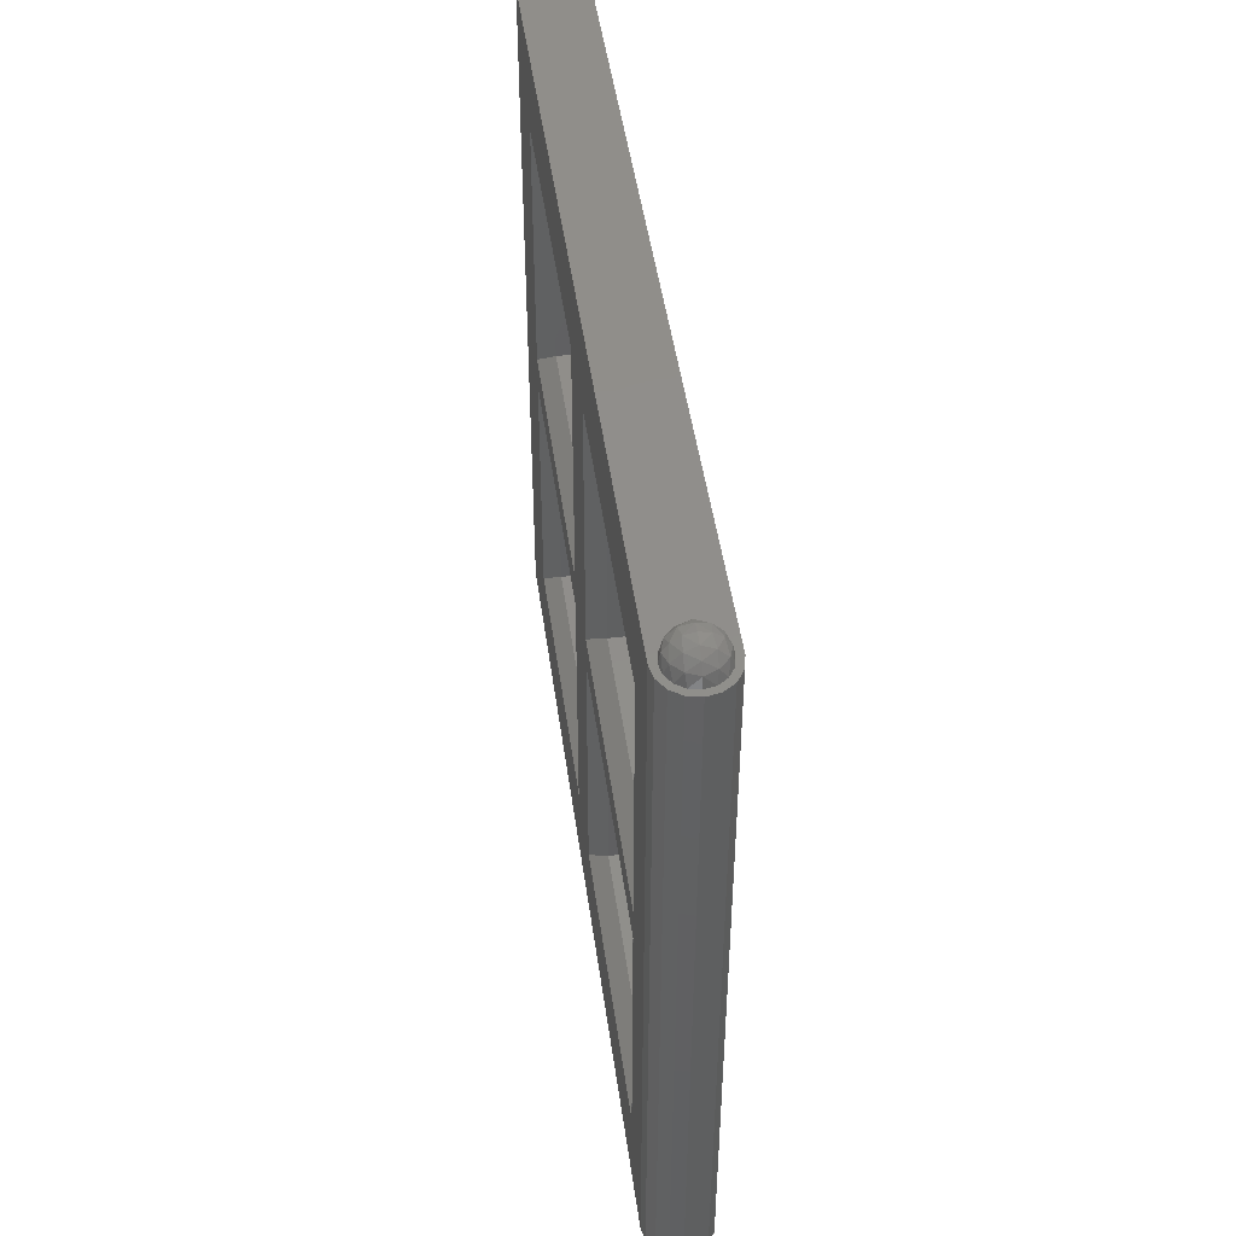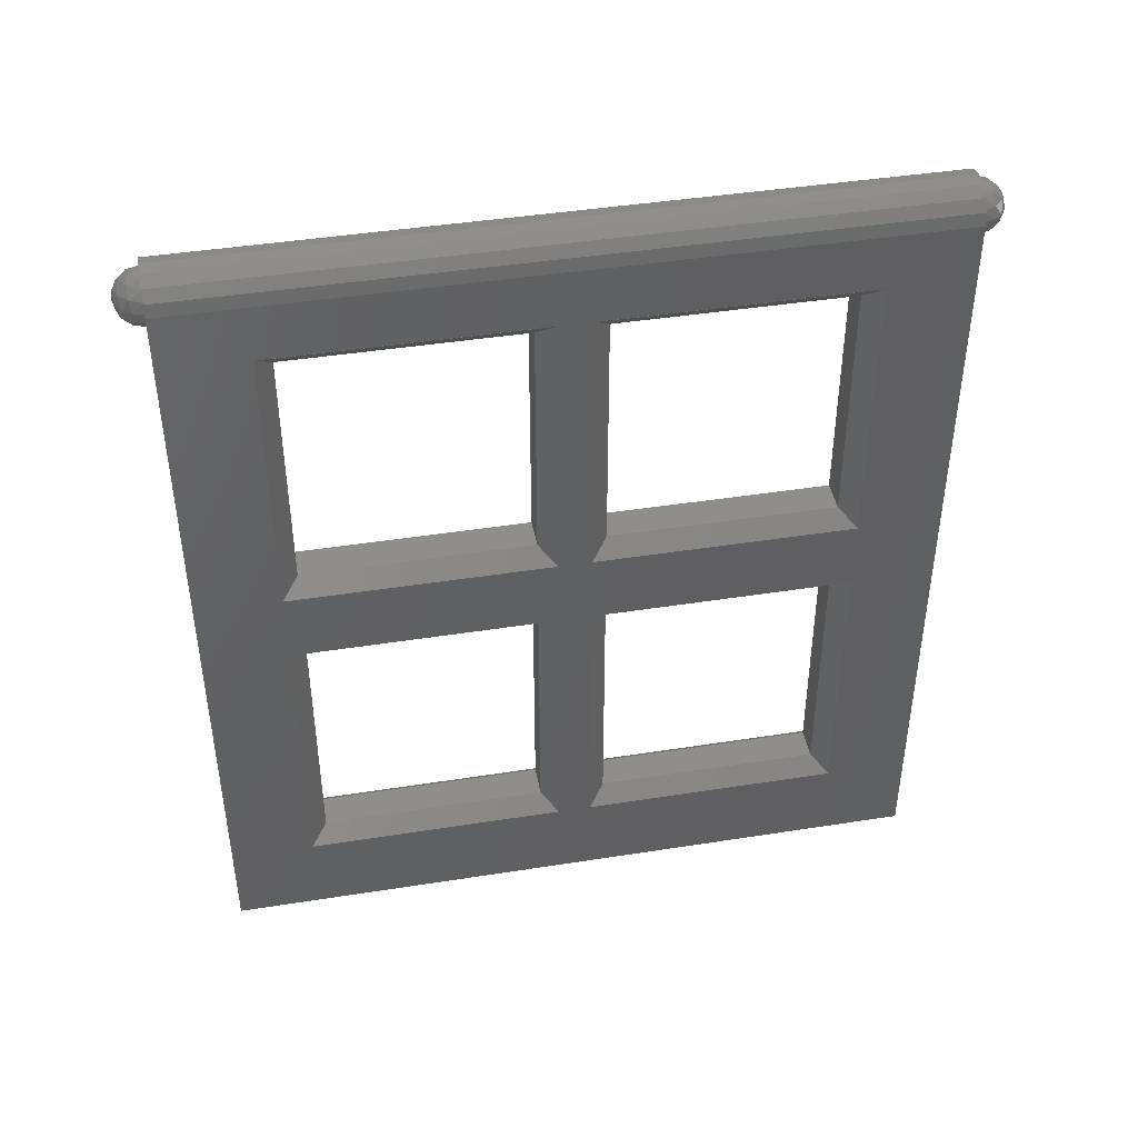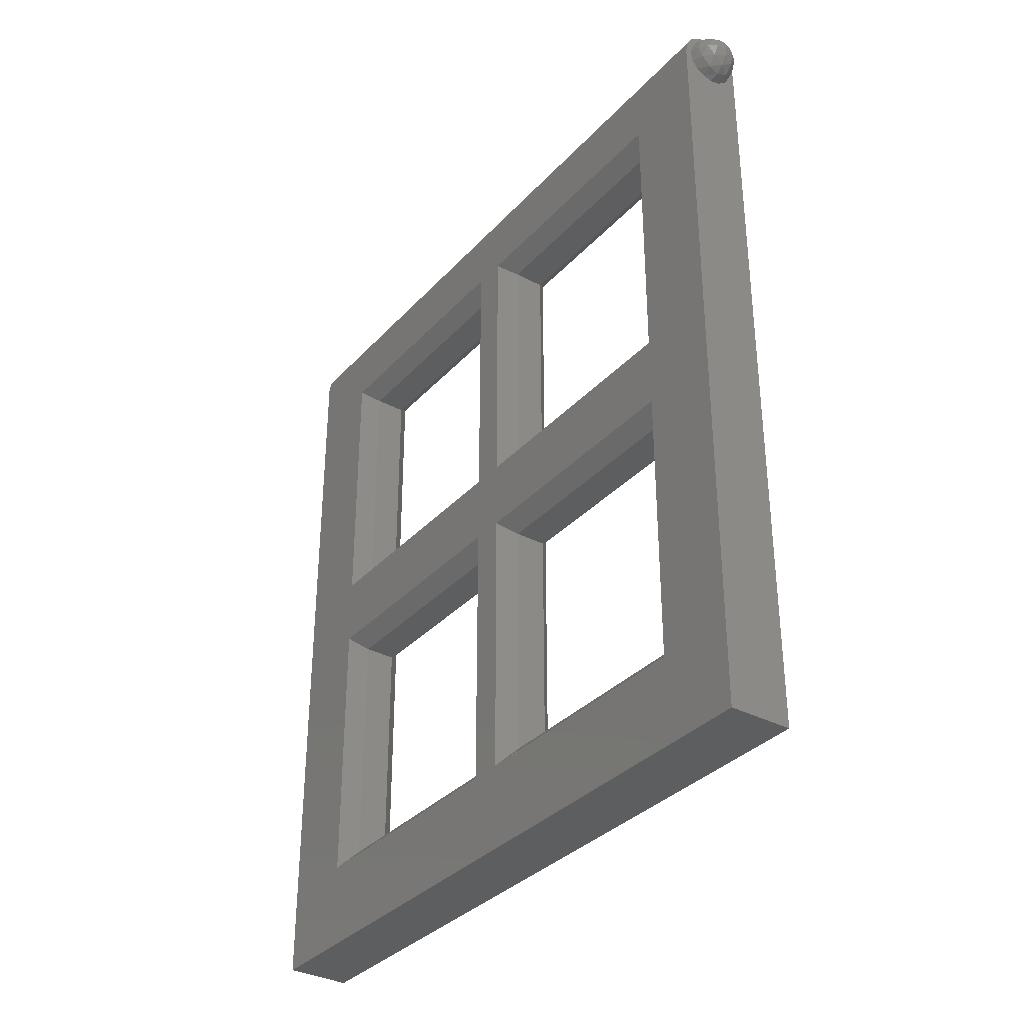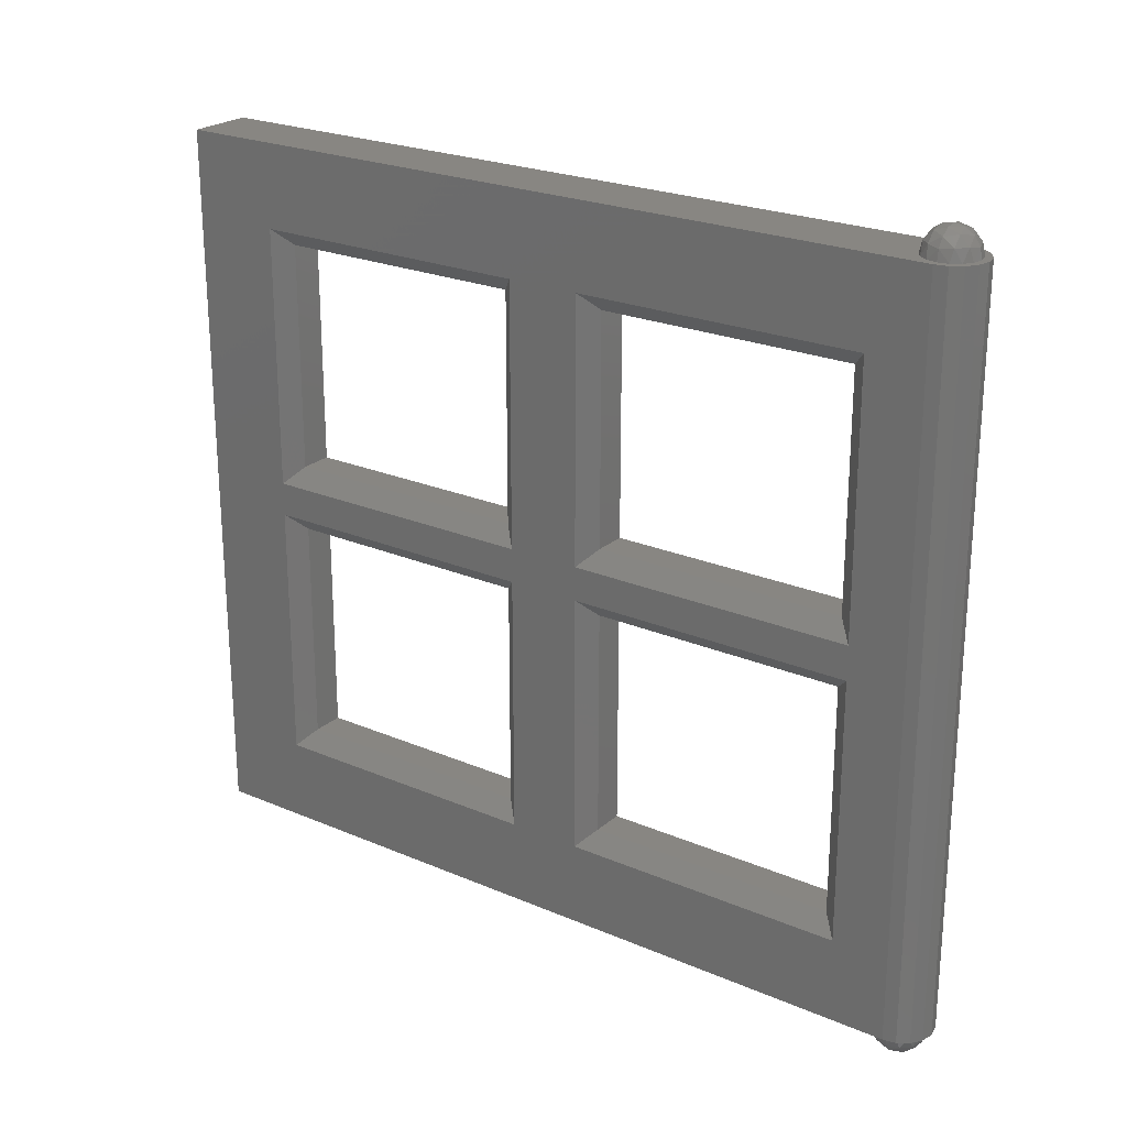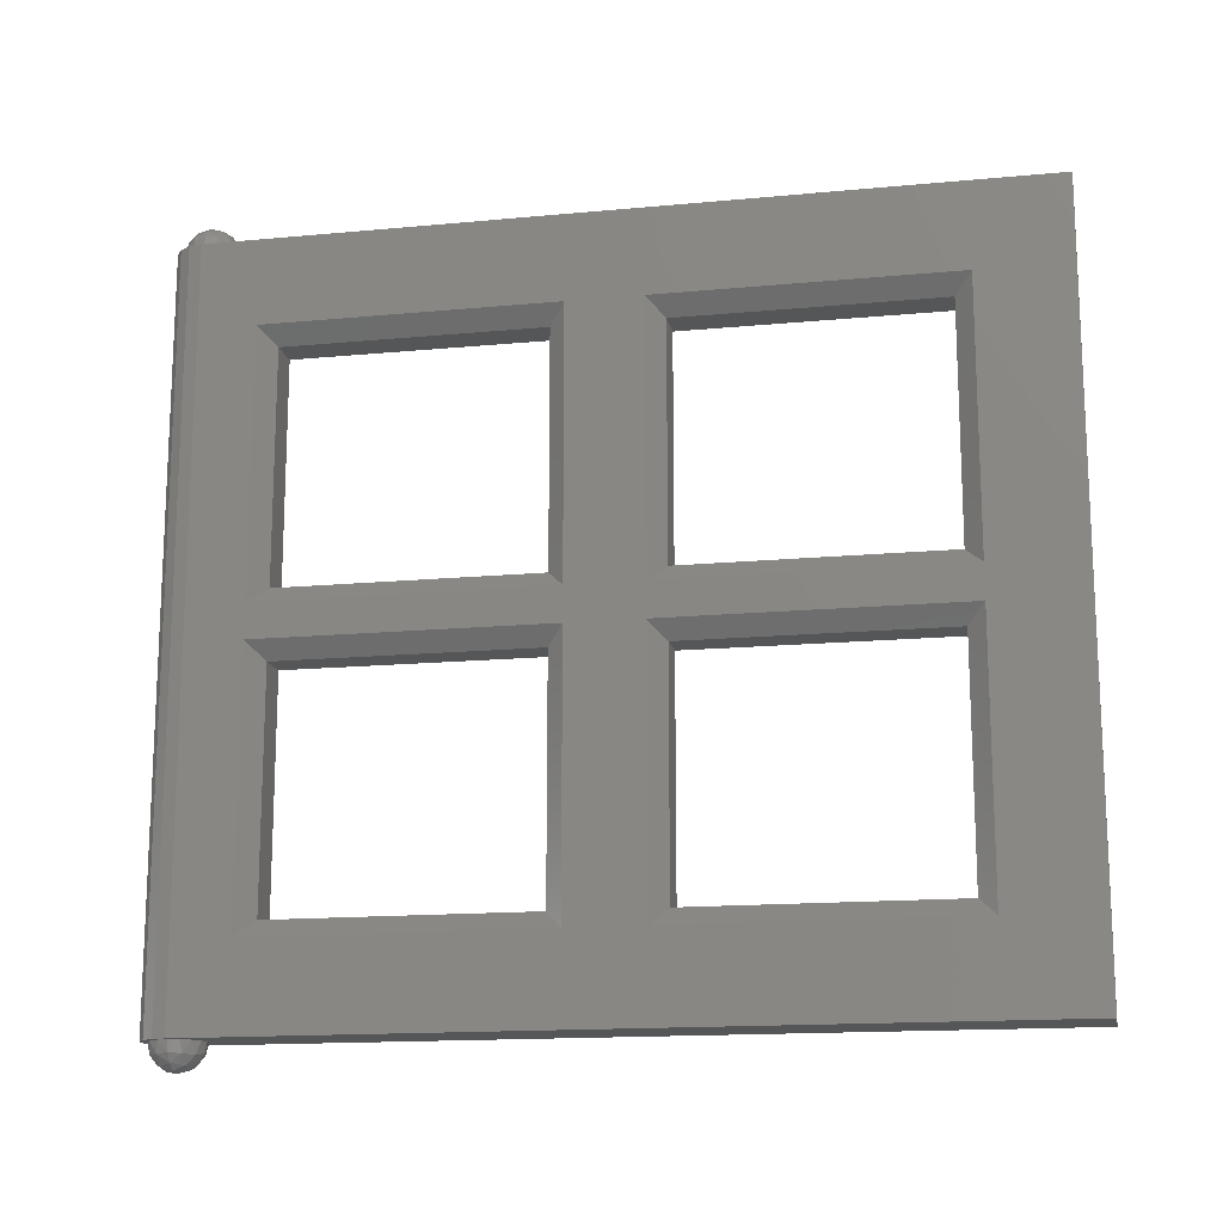
<metadata>
{"format":"stl","ext":"stl","renderer":"f3d","projection":"perspective","resolution":1024,"background":"white","views":[{"elev":47.0,"azim":-7.8,"up":"+Y"},{"elev":43.6,"azim":-100.5,"up":"+Z"},{"elev":-34.2,"azim":-35.6,"up":"+Z"},{"elev":23.5,"azim":-54.3,"up":"+Y"},{"elev":-15.4,"azim":101.3,"up":"+Y"}]}
</metadata>
<code>
# stl→obj: 260 verts, 378 faces
v 0.1 -0.04 0
v 0.1 0.2192 -0.1728
v 0.1 1.028 -0.1728
v 0.1 0.2192 -1.058
v 0.1 -0.04 -2.442
v 0.1 0.2192 -2.167
v 0.1 0.2192 -1.282
v 0.1 1.028 -2.167
v 0.1 2.2 -2.442
v 0.1 1.941 -2.167
v 0.1 1.132 -2.167
v 0.1 1.941 -1.282
v 0.1 2.2 0
v 0.1 1.941 -0.1728
v 0.1 1.941 -1.058
v 0.1 1.132 -0.1728
v -0.1 1.028 -0.1728
v -0.1 0.2192 -0.1728
v -0.1 -0.04 0
v -0.1 0.2192 -1.058
v -0.1 0.2192 -1.282
v -0.1 0.2192 -2.167
v -0.1 -0.04 -2.442
v -0.1 1.028 -2.167
v -0.1 1.132 -2.167
v -0.1 1.941 -2.167
v -0.1 2.2 -2.442
v -0.1 1.941 -1.282
v -0.1 1.941 -1.058
v -0.1 1.941 -0.1728
v -0.1 2.2 0
v -0.1 1.132 -0.1728
v 0.08 -0.04 0
v 0.07391 -0.07175 0
v 0.07391 -0.04 -0.03115
v 0.06269 -0.07645 -0.03576
v 0.05657 -0.04 -0.05756
v 0.03515 -0.07645 -0.06378
v 0.03061 -0.04 -0.0752
v 0 -0.07175 -0.0752
v 0 -0.04 -0.0814
v 0.05657 -0.09866 0
v 0.03515 -0.105 -0.03576
v 0 -0.09866 -0.05756
v 0.03061 -0.1166 0
v 0 -0.1166 -0.03115
v 0 -0.123 0
v 0 -0.1166 0.03115
v 0 -0.123 -0
v 0 -0.09866 0.05756
v 0.03515 -0.105 0.03576
v 0 -0.07175 0.0752
v 0.03515 -0.07645 0.06378
v 0.06269 -0.07645 0.03576
v 0 -0.04 0.0814
v 0.03061 -0.04 0.0752
v 0.05657 -0.04 0.05756
v 0.07391 -0.04 0.03115
v -0.03061 -0.1166 0
v -0.03515 -0.105 -0.03576
v -0.05657 -0.09866 0
v -0.03515 -0.07645 -0.06378
v -0.06269 -0.07645 -0.03576
v -0.07391 -0.07175 0
v -0.03061 -0.04 -0.0752
v -0.05657 -0.04 -0.05756
v -0.07391 -0.04 -0.03115
v -0.08 -0.04 0
v -0.07391 -0.04 0.03115
v -0.06269 -0.07645 0.03576
v -0.05657 -0.04 0.05756
v -0.03515 -0.07645 0.06378
v -0.03061 -0.04 0.0752
v -0.03515 -0.105 0.03576
v -0 -0.04 -0.1017
v -0.03827 -0.04 -0.09398
v -0.1 -0.04 -0.1017
v -0.07071 -0.04 -0.07193
v -0.09239 -0.04 -0.03893
v 0.09239 -0.04 -0.03893
v 0.1 -0.04 -0.1017
v 0.07071 -0.04 -0.07193
v 0.03827 -0.04 -0.09398
v 0 2.2 -0.1017
v 0.03827 2.2 -0.09398
v 0.1 2.2 -0.1017
v 0.07071 2.2 -0.07193
v 0.09239 2.2 -0.03893
v -0.09239 2.2 -0.03893
v -0.1 2.2 -0.1017
v -0.07071 2.2 -0.07193
v -0.03827 2.2 -0.09398
v -0.08 2.2 0
v -0.07391 2.232 0
v -0.07391 2.2 -0.03115
v -0.06269 2.236 -0.03576
v -0.05657 2.2 -0.05756
v -0.03515 2.236 -0.06378
v -0.03061 2.2 -0.0752
v 0 2.232 -0.0752
v 0 2.2 -0.0814
v -0.05657 2.259 0
v -0.03515 2.265 -0.03576
v 0 2.259 -0.05756
v -0.03061 2.277 0
v 0 2.277 -0.03115
v 0 2.283 0
v 0 2.277 0.03115
v 0 2.283 -0
v 0 2.259 0.05756
v -0.03515 2.265 0.03576
v 0 2.232 0.0752
v -0.03515 2.236 0.06378
v -0.06269 2.236 0.03576
v 0 2.2 0.0814
v -0.03061 2.2 0.0752
v -0.05657 2.2 0.05756
v -0.07391 2.2 0.03115
v 0.03061 2.277 0
v 0.03515 2.265 -0.03576
v 0.05657 2.259 0
v 0.03515 2.236 -0.06378
v 0.06269 2.236 -0.03576
v 0.07391 2.232 0
v 0.03061 2.2 -0.0752
v 0.05657 2.2 -0.05756
v 0.07391 2.2 -0.03115
v 0.08 2.2 0
v 0.07391 2.2 0.03115
v 0.06269 2.236 0.03576
v 0.05657 2.2 0.05756
v 0.03515 2.236 0.06378
v 0.03061 2.2 0.0752
v 0.03515 2.265 0.03576
v 0.1 1.028 -1.058
v 0.1 1.132 -1.058
v 0.1 1.028 -1.282
v 0.1 1.132 -1.282
v -0.1 1.132 -1.058
v -0.1 1.028 -1.058
v -0.1 1.028 -1.282
v -0.1 1.132 -1.282
v 0.09239 -0.04 0.03896
v 0.07391 -0.04 0.03117
v 0.07071 -0.04 0.07198
v 0.05657 -0.04 0.05759
v 0.03827 -0.04 0.09405
v 0.03061 -0.04 0.07524
v -0 -0.04 0.1018
v -0 -0.04 0.08144
v -0.03827 -0.04 0.09405
v -0.03061 -0.04 0.07524
v -0.07071 -0.04 0.07198
v -0.05657 -0.04 0.05759
v -0.09239 -0.04 0.03896
v -0.07391 -0.04 0.03117
v -0.1 -0.04 -0
v -0.08 -0.04 -0
v -0.09239 -0.04 -0.03896
v -0.07391 -0.04 -0.03117
v -0.07071 -0.04 -0.07198
v -0.05657 -0.04 -0.05759
v -0.03827 -0.04 -0.09405
v -0.03061 -0.04 -0.07524
v 0 -0.04 -0.1018
v 0 -0.04 -0.08144
v 0.03827 -0.04 -0.09405
v 0.03061 -0.04 -0.07524
v 0.07071 -0.04 -0.07198
v 0.05657 -0.04 -0.05759
v 0.09239 -0.04 -0.03896
v 0.07391 -0.04 -0.03117
v 0.09239 2.2 0.03893
v 0.09239 -0.04 0.03893
v 0.07071 2.2 0.07193
v 0.07071 -0.04 0.07193
v 0.03827 2.2 0.09398
v 0.03827 -0.04 0.09398
v -0 2.2 0.1017
v -0 -0.04 0.1017
v -0.03827 2.2 0.09398
v -0.03827 -0.04 0.09398
v -0.07071 2.2 0.07193
v -0.07071 -0.04 0.07193
v -0.09239 2.2 0.03893
v -0.09239 -0.04 0.03893
v -0.1 2.2 -0
v 0.09239 2.2 -0.03896
v 0.07391 2.2 -0.03117
v 0.07071 2.2 -0.07198
v 0.05657 2.2 -0.05759
v 0.03827 2.2 -0.09405
v 0.03061 2.2 -0.07524
v 0 2.2 -0.1018
v 0 2.2 -0.08144
v -0.03827 2.2 -0.09405
v -0.03061 2.2 -0.07524
v -0.07071 2.2 -0.07198
v -0.05657 2.2 -0.05759
v -0.09239 2.2 -0.03896
v -0.07391 2.2 -0.03117
v -0.08 2.2 -0
v -0.09239 2.2 0.03896
v -0.07391 2.2 0.03117
v -0.07071 2.2 0.07198
v -0.05657 2.2 0.05759
v -0.03827 2.2 0.09405
v -0.03061 2.2 0.07524
v -0 2.2 0.1018
v -0 2.2 0.08144
v 0.03827 2.2 0.09405
v 0.03061 2.2 0.07524
v 0.07071 2.2 0.07198
v 0.05657 2.2 0.05759
v 0.09239 2.2 0.03896
v 0.07391 2.2 0.03117
v -0.1 2.2 -0.1016
v 0.1 2.2 -0.1016
v 0.1 -0.04 -0.1016
v -0.1 -0.04 -0.1016
v 0.05 0.271 -0.2241
v 0.1 0.2192 -0.1732
v 0.05 0.271 -1.007
v 0.05 0.9762 -1.007
v 0.1 1.028 -0.1732
v 0.05 0.9762 -0.2241
v -0.05 0.9762 -1.007
v -0.05 0.9762 -0.2241
v -0.1 1.028 -0.1732
v -0.05 0.271 -0.2241
v -0.1 0.2192 -0.1732
v -0.05 0.271 -1.007
v 0.05 0.271 -1.333
v 0.05 0.271 -2.116
v 0.05 0.9762 -2.116
v 0.05 0.9762 -1.333
v -0.05 0.9762 -2.116
v -0.05 0.9762 -1.333
v -0.05 0.271 -1.333
v -0.05 0.271 -2.116
v 0.05 1.184 -1.333
v 0.05 1.184 -2.116
v 0.05 1.889 -2.116
v 0.05 1.889 -1.333
v -0.05 1.889 -2.116
v -0.05 1.889 -1.333
v -0.05 1.184 -1.333
v -0.05 1.184 -2.116
v 0.05 1.184 -0.2241
v 0.1 1.132 -0.1732
v 0.05 1.184 -1.007
v 0.05 1.889 -1.007
v 0.1 1.941 -0.1732
v 0.05 1.889 -0.2241
v -0.05 1.889 -1.007
v -0.05 1.889 -0.2241
v -0.1 1.941 -0.1732
v -0.05 1.184 -0.2241
v -0.1 1.132 -0.1732
v -0.05 1.184 -1.007
f 1 2 3
f 4 2 1
f 5 6 7
f 8 6 5
f 9 10 11
f 12 10 9
f 13 14 15
f 16 14 13
f 17 18 19
f 19 18 20
f 21 22 23
f 23 22 24
f 25 26 27
f 27 26 28
f 29 30 31
f 31 30 32
f 33 34 35
f 34 36 35
f 35 36 37
f 36 38 37
f 37 38 39
f 38 40 39
f 39 40 41
f 34 42 36
f 42 43 36
f 36 43 38
f 43 44 38
f 38 44 40
f 42 45 43
f 45 46 43
f 43 46 44
f 45 47 46
f 48 49 45
f 50 48 51
f 51 48 45
f 51 45 42
f 52 50 53
f 53 50 51
f 53 51 54
f 54 51 42
f 54 42 34
f 55 52 56
f 56 52 53
f 56 53 57
f 57 53 54
f 57 54 58
f 58 54 34
f 58 34 33
f 46 47 59
f 44 46 60
f 60 46 59
f 60 59 61
f 40 44 62
f 62 44 60
f 62 60 63
f 63 60 61
f 63 61 64
f 41 40 65
f 65 40 62
f 65 62 66
f 66 62 63
f 66 63 67
f 67 63 64
f 67 64 68
f 68 64 69
f 64 70 69
f 69 70 71
f 70 72 71
f 71 72 73
f 72 52 73
f 73 52 55
f 64 61 70
f 61 74 70
f 70 74 72
f 74 50 72
f 72 50 52
f 61 59 74
f 59 48 74
f 74 48 50
f 59 49 48
f 75 76 77
f 76 78 77
f 78 79 77
f 79 19 77
f 1 80 81
f 80 82 81
f 82 83 81
f 83 75 81
f 84 85 86
f 85 87 86
f 87 88 86
f 88 13 86
f 31 89 90
f 89 91 90
f 91 92 90
f 92 84 90
f 93 94 95
f 94 96 95
f 95 96 97
f 96 98 97
f 97 98 99
f 98 100 99
f 99 100 101
f 94 102 96
f 102 103 96
f 96 103 98
f 103 104 98
f 98 104 100
f 102 105 103
f 105 106 103
f 103 106 104
f 105 107 106
f 108 109 105
f 110 108 111
f 111 108 105
f 111 105 102
f 112 110 113
f 113 110 111
f 113 111 114
f 114 111 102
f 114 102 94
f 115 112 116
f 116 112 113
f 116 113 117
f 117 113 114
f 117 114 118
f 118 114 94
f 118 94 93
f 106 107 119
f 104 106 120
f 120 106 119
f 120 119 121
f 100 104 122
f 122 104 120
f 122 120 123
f 123 120 121
f 123 121 124
f 101 100 125
f 125 100 122
f 125 122 126
f 126 122 123
f 126 123 127
f 127 123 124
f 127 124 128
f 128 124 129
f 124 130 129
f 129 130 131
f 130 132 131
f 131 132 133
f 132 112 133
f 133 112 115
f 124 121 130
f 121 134 130
f 130 134 132
f 134 110 132
f 132 110 112
f 121 119 134
f 119 108 134
f 134 108 110
f 119 109 108
f 1 3 16
f 1 16 13
f 7 4 1
f 7 1 5
f 9 11 8
f 9 8 5
f 9 13 15
f 9 15 12
f 31 32 17
f 31 17 19
f 23 19 20
f 23 20 21
f 23 24 25
f 23 25 27
f 28 29 31
f 28 31 27
f 3 135 136
f 3 136 16
f 135 4 7
f 135 7 137
f 135 137 138
f 135 138 136
f 12 15 136
f 12 136 138
f 137 8 11
f 137 11 138
f 17 32 139
f 17 139 140
f 140 141 21
f 140 21 20
f 139 142 141
f 139 141 140
f 28 142 139
f 28 139 29
f 142 25 24
f 142 24 141
f 33 1 143
f 33 143 144
f 144 143 145
f 144 145 146
f 146 145 147
f 146 147 148
f 148 147 149
f 148 149 150
f 150 149 151
f 150 151 152
f 152 151 153
f 152 153 154
f 154 153 155
f 154 155 156
f 156 155 157
f 156 157 158
f 158 157 159
f 158 159 160
f 160 159 161
f 160 161 162
f 162 161 163
f 162 163 164
f 164 163 165
f 164 165 166
f 166 165 167
f 166 167 168
f 168 167 169
f 168 169 170
f 170 169 171
f 170 171 172
f 172 171 1
f 172 1 33
f 1 13 173
f 1 173 174
f 174 173 175
f 174 175 176
f 176 175 177
f 176 177 178
f 178 177 179
f 178 179 180
f 180 179 181
f 180 181 182
f 182 181 183
f 182 183 184
f 184 183 185
f 184 185 186
f 186 185 187
f 186 187 157
f 128 13 188
f 128 188 189
f 189 188 190
f 189 190 191
f 191 190 192
f 191 192 193
f 193 192 194
f 193 194 195
f 195 194 196
f 195 196 197
f 197 196 198
f 197 198 199
f 199 198 200
f 199 200 201
f 201 200 187
f 201 187 202
f 202 187 203
f 202 203 204
f 204 203 205
f 204 205 206
f 206 205 207
f 206 207 208
f 208 207 209
f 208 209 210
f 210 209 211
f 210 211 212
f 212 211 213
f 212 213 214
f 214 213 215
f 214 215 216
f 216 215 13
f 216 13 128
f 23 27 9
f 23 9 5
f 27 217 218
f 27 218 9
f 5 219 220
f 5 220 23
f 221 222 4
f 221 4 223
f 223 4 135
f 223 135 224
f 224 135 225
f 224 225 226
f 226 225 222
f 226 222 221
f 227 228 229
f 227 229 140
f 230 231 229
f 230 229 228
f 232 20 231
f 232 231 230
f 20 232 227
f 20 227 140
f 227 224 226
f 227 226 228
f 232 223 224
f 232 224 227
f 230 221 223
f 230 223 232
f 228 226 221
f 228 221 230
f 233 7 6
f 233 6 234
f 234 6 8
f 234 8 235
f 235 8 137
f 235 137 236
f 236 137 7
f 236 7 233
f 237 238 141
f 237 141 24
f 239 21 141
f 239 141 238
f 240 22 21
f 240 21 239
f 22 240 237
f 22 237 24
f 237 235 236
f 237 236 238
f 240 234 235
f 240 235 237
f 239 233 234
f 239 234 240
f 238 236 233
f 238 233 239
f 241 138 11
f 241 11 242
f 242 11 10
f 242 10 243
f 243 10 12
f 243 12 244
f 244 12 138
f 244 138 241
f 245 246 28
f 245 28 26
f 247 142 28
f 247 28 246
f 248 25 142
f 248 142 247
f 25 248 245
f 25 245 26
f 245 243 244
f 245 244 246
f 248 242 243
f 248 243 245
f 247 241 242
f 247 242 248
f 246 244 241
f 246 241 247
f 249 250 136
f 249 136 251
f 251 136 15
f 251 15 252
f 252 15 253
f 252 253 254
f 254 253 250
f 254 250 249
f 255 256 257
f 255 257 29
f 258 259 257
f 258 257 256
f 260 139 259
f 260 259 258
f 139 260 255
f 139 255 29
f 255 252 254
f 255 254 256
f 260 251 252
f 260 252 255
f 258 249 251
f 258 251 260
f 256 254 249
f 256 249 258

</code>
